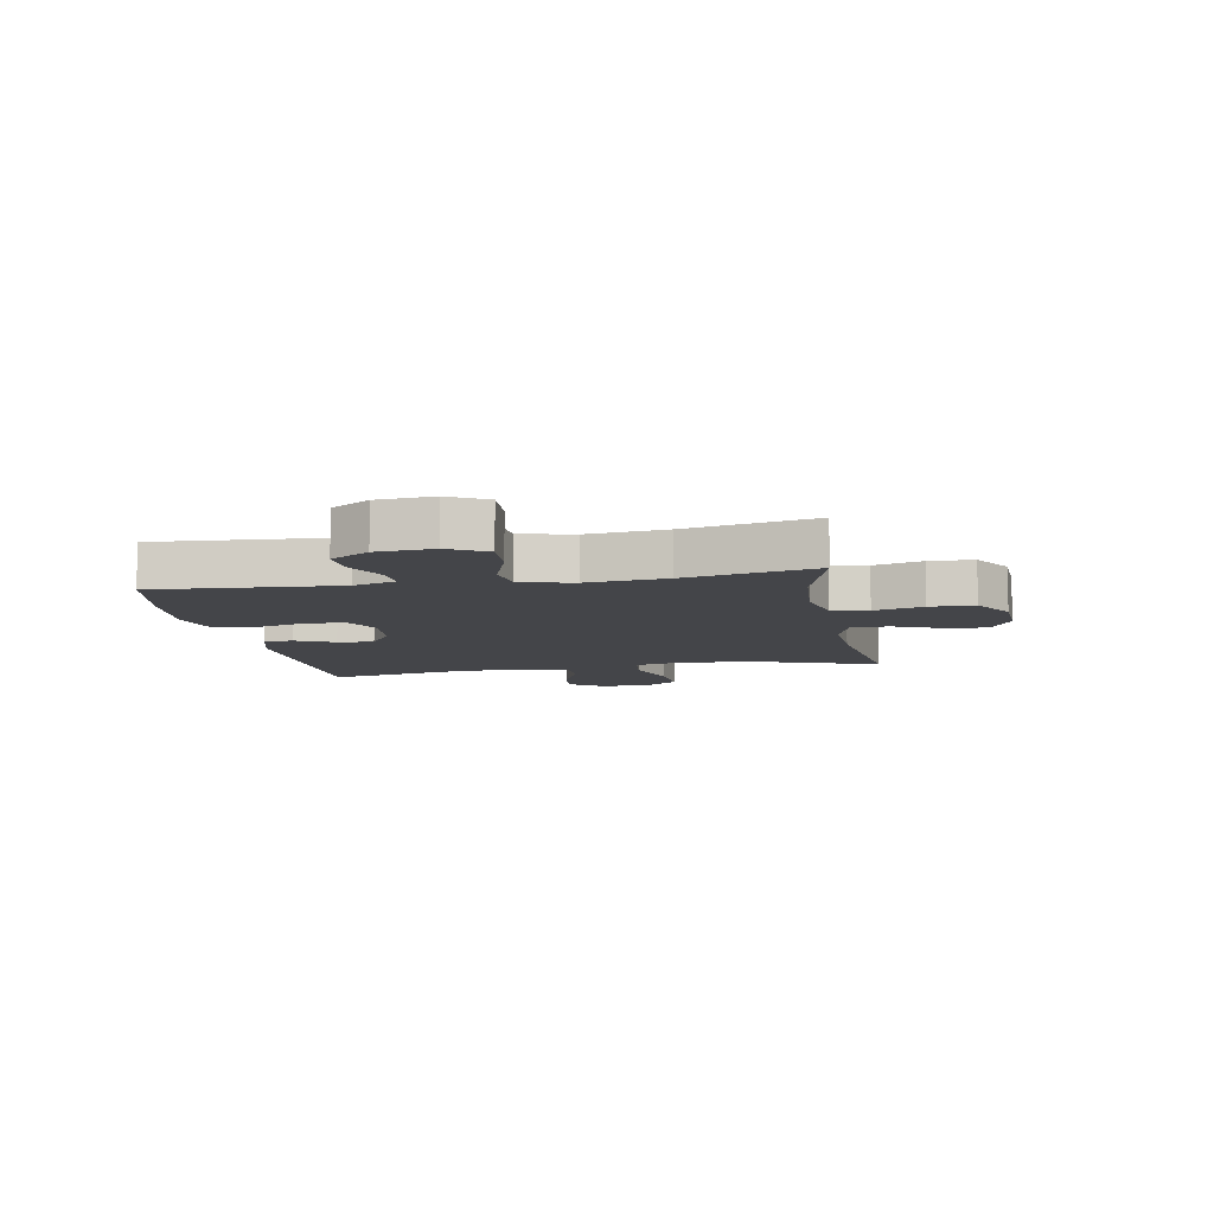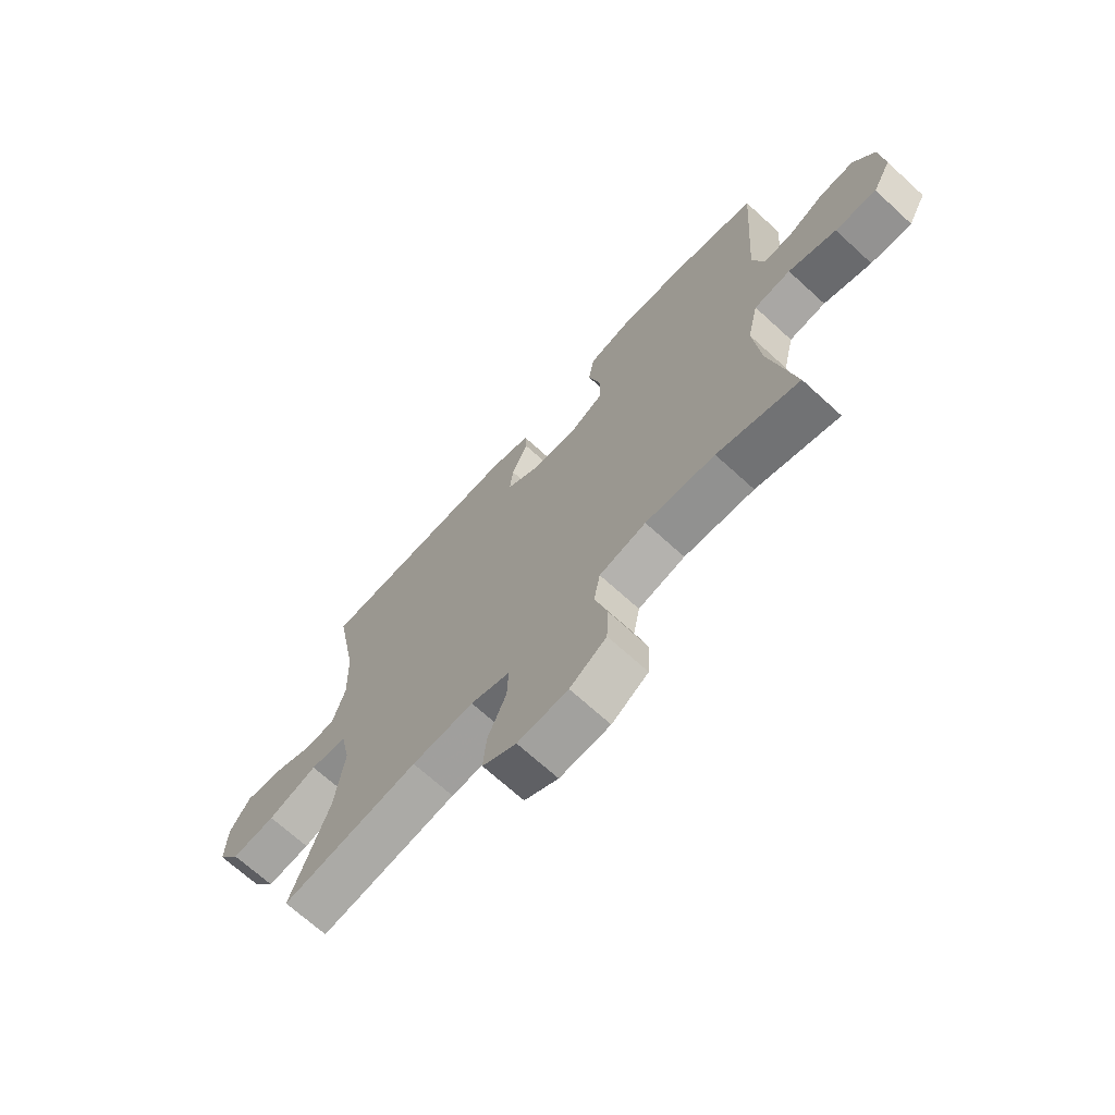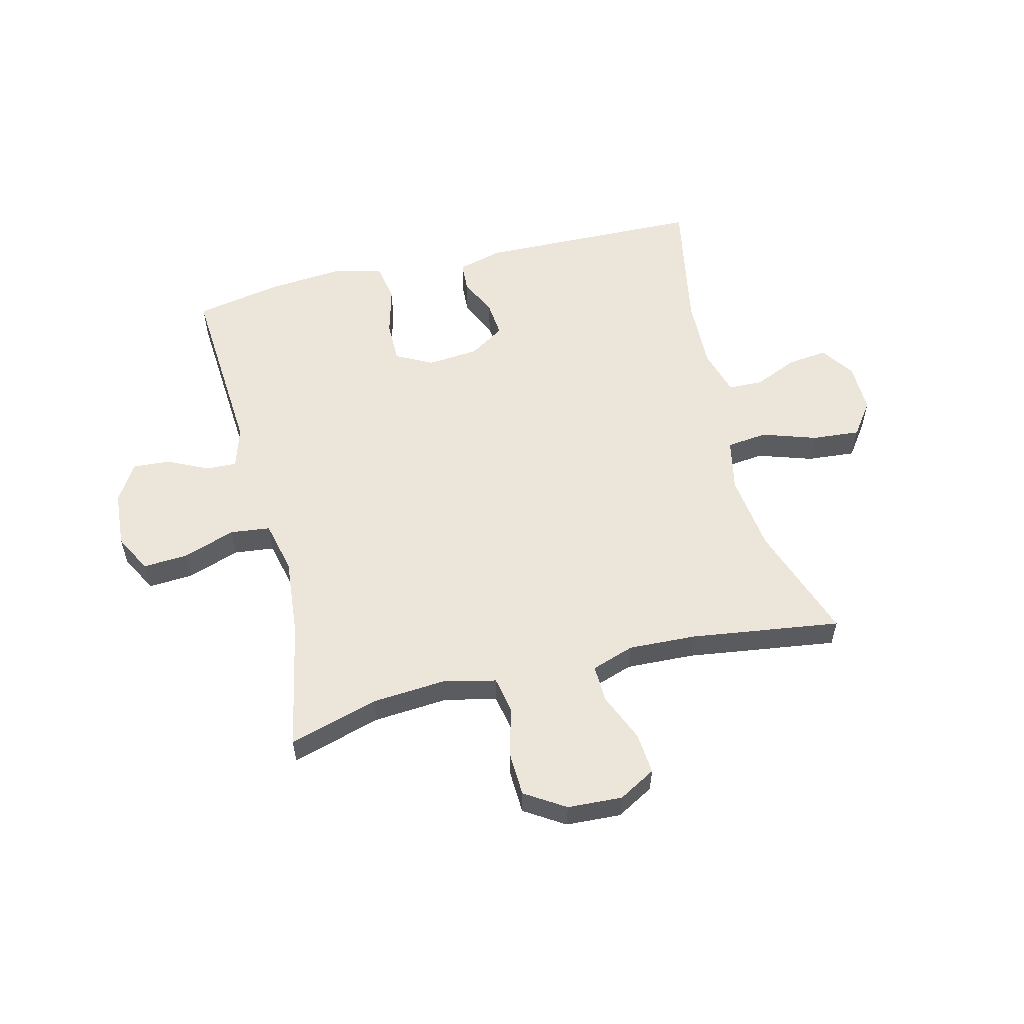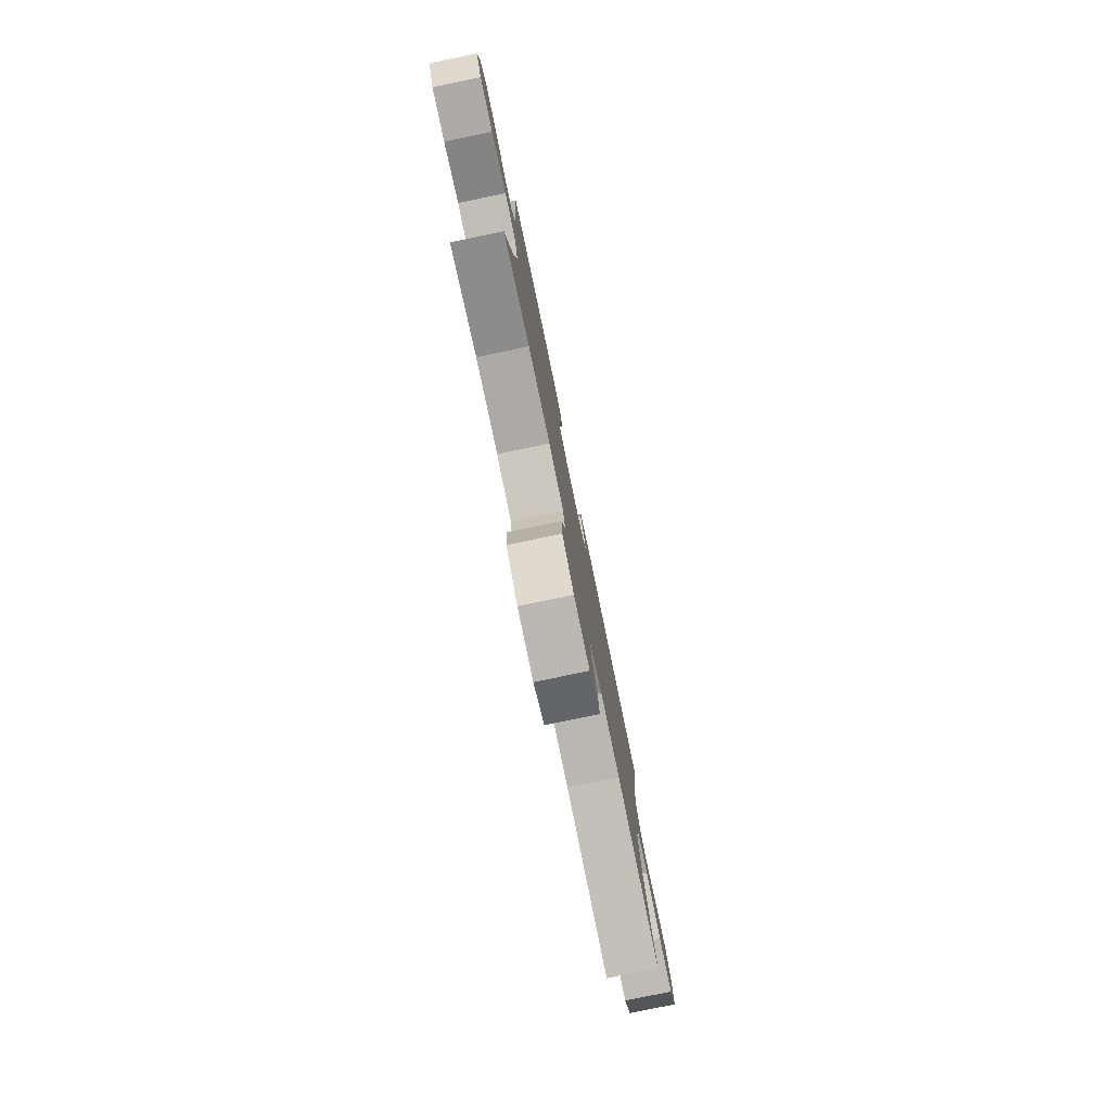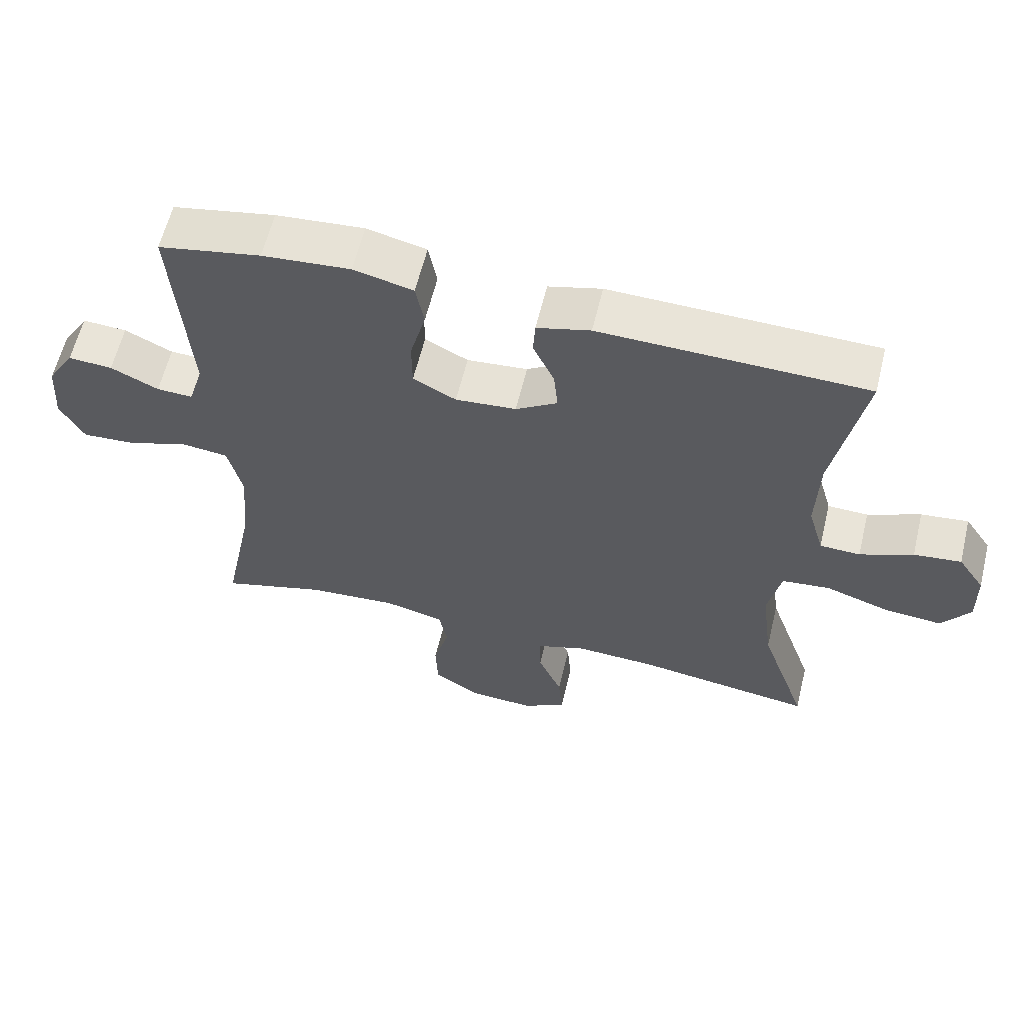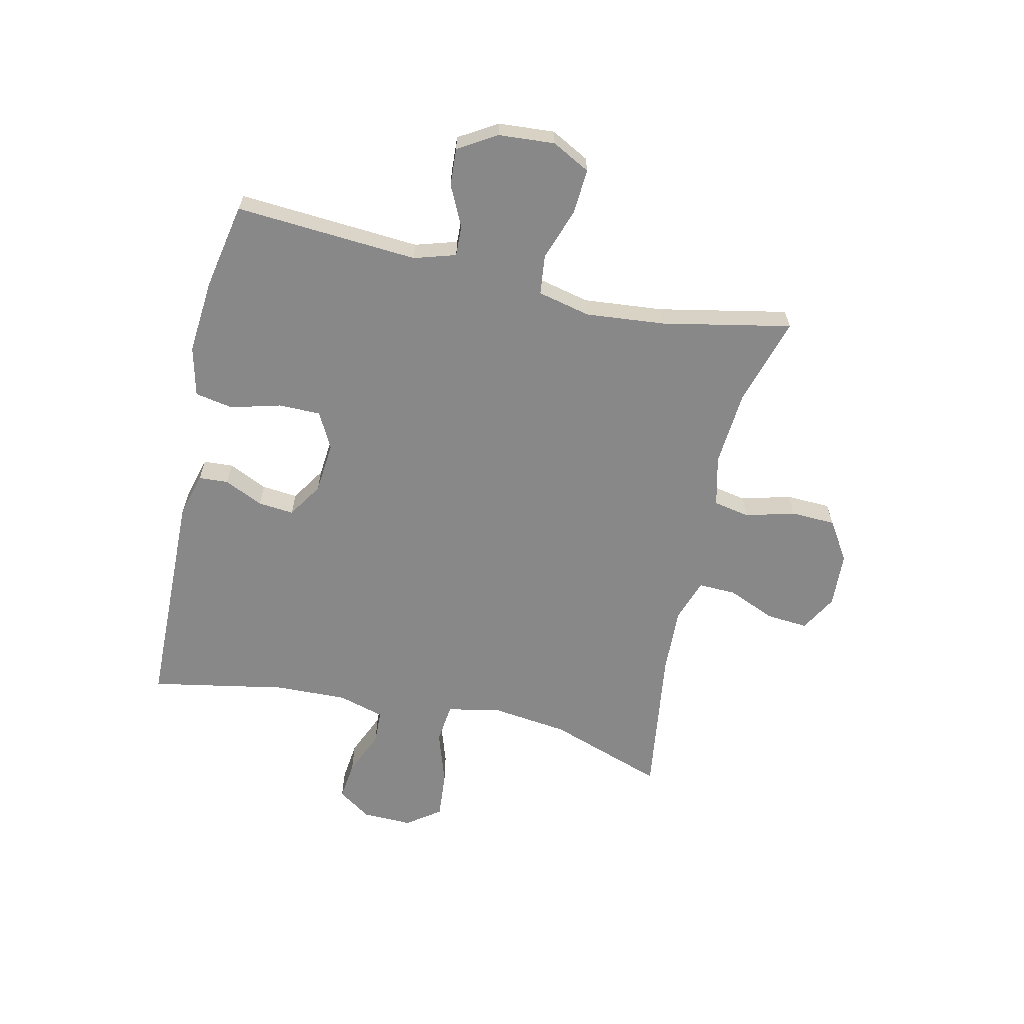
<metadata>
{"format":"obj","ext":"obj","renderer":"f3d","projection":"perspective","resolution":1024,"background":"white","views":[{"elev":-9.1,"azim":100.4,"up":"+Y"},{"elev":-69.5,"azim":47.6,"up":"+Z"},{"elev":56.2,"azim":166.1,"up":"+Y"},{"elev":-79.9,"azim":101.7,"up":"+Z"},{"elev":60.7,"azim":-166.4,"up":"+Z"},{"elev":-62.8,"azim":77.3,"up":"+Y"}]}
</metadata>
<code>
v 0.5 0.07 -0.5
v 0.346 0.07 -0.455
v 0.215 0.07 -0.445
v 0.127 0.07 -0.466
v 0.115 0.07 -0.529
v 0.138 0.07 -0.614
v 0.135 0.07 -0.691
v 0.066 0.07 -0.735
v -0.029 0.07 -0.74
v -0.093 0.07 -0.704
v -0.087 0.07 -0.632
v -0.052 0.07 -0.549
v -0.05 0.07 -0.484
v -0.124 0.07 -0.459
v -0.241 0.07 -0.464
v -0.5 0.07 -0.5
v -0.43 0.07 -0.299
v -0.413 0.07 -0.164
v -0.432 0.07 -0.073
v -0.502 0.07 -0.065
v -0.596 0.07 -0.096
v -0.679 0.07 -0.103
v -0.721 0.07 -0.045
v -0.719 0.07 0.041
v -0.68 0.07 0.099
v -0.611 0.07 0.091
v -0.534 0.07 0.058
v -0.475 0.07 0.06
v -0.452 0.07 0.141
v -0.456 0.07 0.266
v -0.5 0.07 0.5
v -0.112 0.07 0.509
v -0.034 0.07 0.488
v -0.031 0.07 0.437
v -0.062 0.07 0.37
v -0.068 0.07 0.308
v -0.007 0.07 0.269
v 0.082 0.07 0.261
v 0.145 0.07 0.294
v 0.145 0.07 0.367
v 0.122 0.07 0.453
v 0.134 0.07 0.519
v 0.221 0.07 0.54
v 0.35 0.07 0.529
v 0.5 0.07 0.5
v 0.478 0.07 0.184
v 0.5 0.07 0.112
v 0.553 0.07 0.114
v 0.623 0.07 0.148
v 0.688 0.07 0.152
v 0.728 0.07 0.086
v 0.735 0.07 -0.011
v 0.7 0.07 -0.077
v 0.622 0.07 -0.072
v 0.532 0.07 -0.041
v 0.463 0.07 -0.049
v 0.442 0.07 -0.14
v 0.455 0.07 -0.277
v 0.5 0 -0.5
v 0.346 0 -0.455
v 0.215 0 -0.445
v 0.127 0 -0.466
v 0.115 0 -0.529
v 0.138 0 -0.614
v 0.135 0 -0.691
v 0.066 0 -0.735
v -0.029 0 -0.74
v -0.093 0 -0.704
v -0.087 0 -0.632
v -0.052 0 -0.549
v -0.05 0 -0.484
v -0.124 0 -0.459
v -0.241 0 -0.464
v -0.5 0 -0.5
v -0.43 0 -0.299
v -0.413 0 -0.164
v -0.432 0 -0.073
v -0.502 0 -0.065
v -0.596 0 -0.096
v -0.679 0 -0.103
v -0.721 0 -0.045
v -0.719 0 0.041
v -0.68 0 0.099
v -0.611 0 0.091
v -0.534 0 0.058
v -0.475 0 0.06
v -0.452 0 0.141
v -0.456 0 0.266
v -0.5 0 0.5
v -0.112 0 0.509
v -0.034 0 0.488
v -0.031 0 0.437
v -0.062 0 0.37
v -0.068 0 0.308
v -0.007 0 0.269
v 0.082 0 0.261
v 0.145 0 0.294
v 0.145 0 0.367
v 0.122 0 0.453
v 0.134 0 0.519
v 0.221 0 0.54
v 0.35 0 0.529
v 0.5 0 0.5
v 0.478 0 0.184
v 0.5 0 0.112
v 0.553 0 0.114
v 0.623 0 0.148
v 0.688 0 0.152
v 0.728 0 0.086
v 0.735 0 -0.011
v 0.7 0 -0.077
v 0.622 0 -0.072
v 0.532 0 -0.041
v 0.463 0 -0.049
v 0.442 0 -0.14
v 0.455 0 -0.277
f 52 53 54 55
f 52 55 56
f 51 52 56
f 48 49 50 51
f 47 48 51 56
f 46 47 56 57
f 44 45 46 57
f 40 41 42 43
f 39 40 43 44
f 32 33 34 35
f 30 31 32 35
f 29 30 35 36
f 28 29 36 37
f 24 25 26 27
f 24 27 28
f 23 24 28
f 20 21 22 23
f 20 23 28
f 19 20 28 37
f 15 16 17
f 14 15 17 18
f 13 14 18 19
f 9 10 11 12
f 9 12 13
f 8 9 13
f 5 6 7 8
f 4 5 8 13
f 3 4 13 19
f 58 1 2
f 39 44 57 58
f 38 39 58 2
f 19 37 38
f 2 3 19 38
f 113 112 111 110
f 114 113 110
f 114 110 109
f 109 108 107 106
f 114 109 106 105
f 115 114 105 104
f 115 104 103 102
f 101 100 99 98
f 102 101 98 97
f 93 92 91 90
f 93 90 89 88
f 94 93 88 87
f 95 94 87 86
f 85 84 83 82
f 86 85 82
f 86 82 81
f 81 80 79 78
f 86 81 78
f 95 86 78 77
f 75 74 73
f 76 75 73 72
f 77 76 72 71
f 70 69 68 67
f 71 70 67
f 71 67 66
f 66 65 64 63
f 71 66 63 62
f 77 71 62 61
f 60 59 116
f 116 115 102 97
f 60 116 97 96
f 96 95 77
f 96 77 61 60
f 1 59 60 2
f 2 60 61 3
f 3 61 62 4
f 4 62 63 5
f 5 63 64 6
f 6 64 65 7
f 7 65 66 8
f 8 66 67 9
f 9 67 68 10
f 10 68 69 11
f 11 69 70 12
f 12 70 71 13
f 13 71 72 14
f 14 72 73 15
f 15 73 74 16
f 16 74 75 17
f 17 75 76 18
f 18 76 77 19
f 19 77 78 20
f 20 78 79 21
f 21 79 80 22
f 22 80 81 23
f 23 81 82 24
f 24 82 83 25
f 25 83 84 26
f 26 84 85 27
f 27 85 86 28
f 28 86 87 29
f 29 87 88 30
f 30 88 89 31
f 31 89 90 32
f 32 90 91 33
f 33 91 92 34
f 34 92 93 35
f 35 93 94 36
f 36 94 95 37
f 37 95 96 38
f 38 96 97 39
f 39 97 98 40
f 40 98 99 41
f 41 99 100 42
f 42 100 101 43
f 43 101 102 44
f 44 102 103 45
f 45 103 104 46
f 46 104 105 47
f 47 105 106 48
f 48 106 107 49
f 49 107 108 50
f 50 108 109 51
f 51 109 110 52
f 52 110 111 53
f 53 111 112 54
f 54 112 113 55
f 55 113 114 56
f 56 114 115 57
f 57 115 116 58
f 58 116 59 1

</code>
